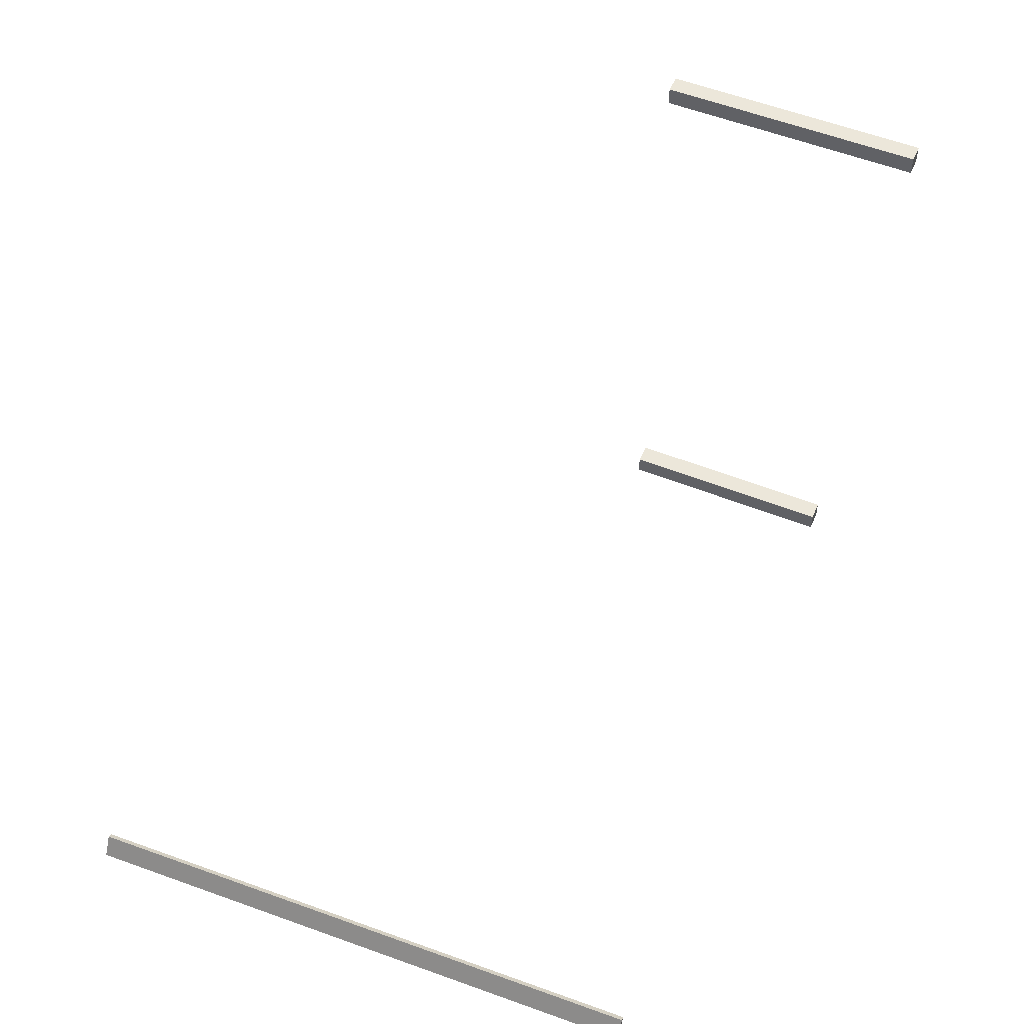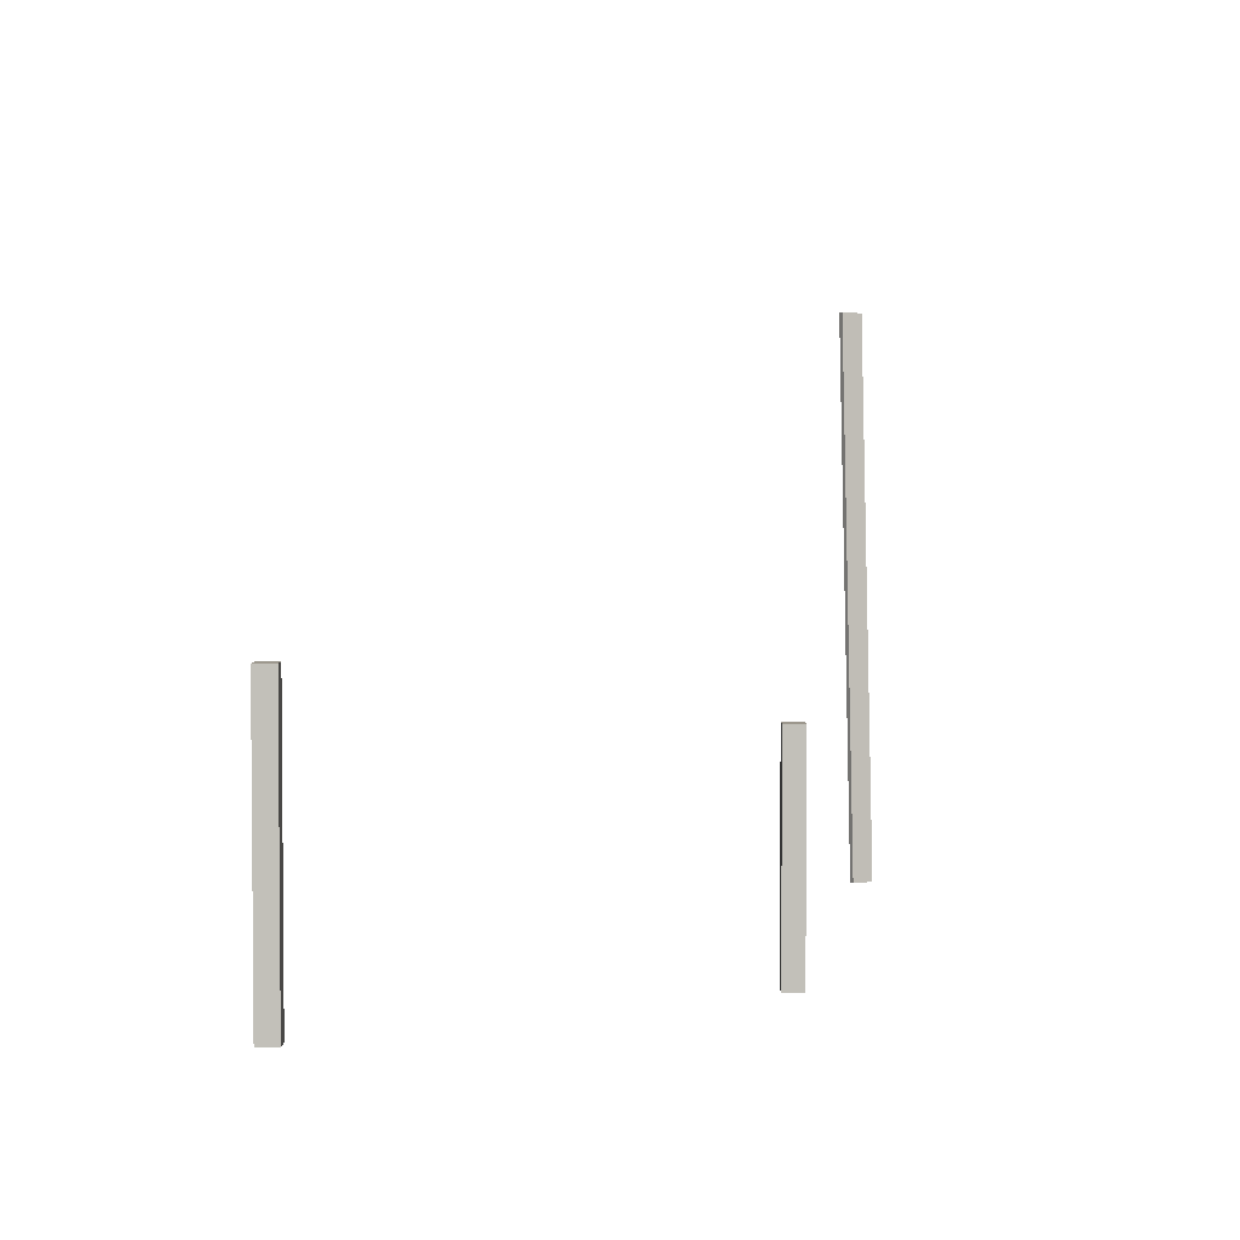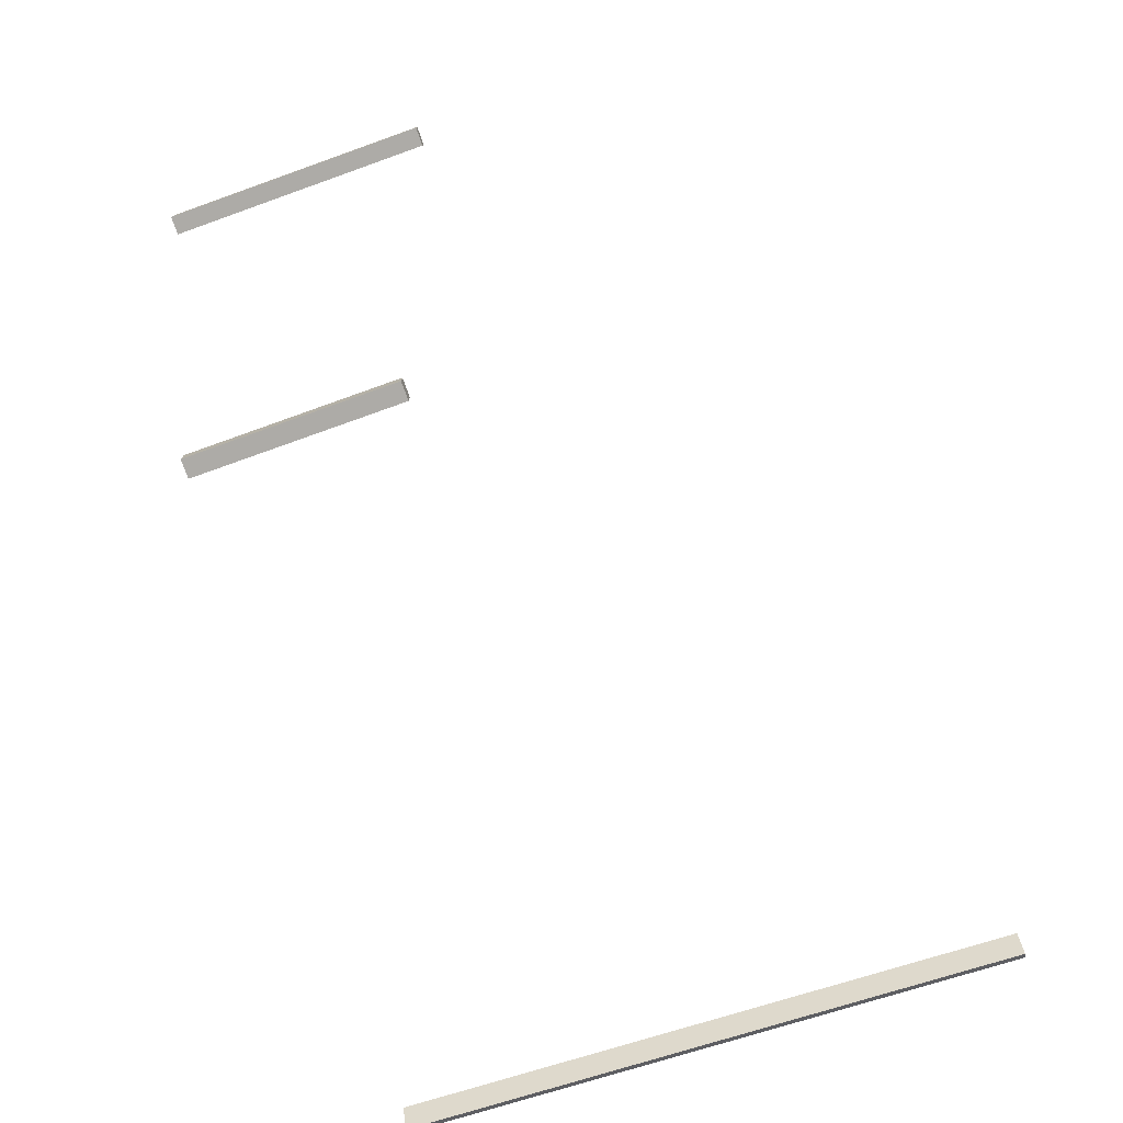
<metadata>
{"format":"obj","ext":"obj","renderer":"f3d","projection":"perspective","resolution":1024,"background":"white","views":[{"elev":52.7,"azim":-66.5,"up":"+Z"},{"elev":3.2,"azim":89.9,"up":"+Y"},{"elev":-76.4,"azim":109.6,"up":"+Z"}]}
</metadata>
<code>
o Cube.016
v 22.09 0.1672 0.3706
v 22.09 10.74 0.3706
v 22.09 0.1672 -0.3706
v 22.09 10.74 -0.3706
v 22.83 0.1672 0.3706
v 22.83 10.74 0.3706
v 22.83 0.1672 -0.3706
v 22.83 10.74 -0.3706
f 1 2 4 3
f 3 4 8 7
f 7 8 6 5
f 5 6 2 1
f 3 7 5 1
f 8 4 2 6
o Cube.017
v 14.61 0.1672 -14.58
v 14.61 8.375 -14.58
v 14.61 0.1672 -15.32
v 14.61 8.375 -15.32
v 15.35 0.1672 -14.58
v 15.35 8.375 -14.58
v 15.35 0.1672 -15.32
v 15.35 8.375 -15.32
f 9 10 12 11
f 11 12 16 15
f 15 16 14 13
f 13 14 10 9
f 11 15 13 9
f 16 12 10 14
o Cube.019
v -8.895 -0.3034 -18.87
v -10.06 22.28 -18.43
v -9.353 -0.3081 -19.68
v -10.52 22.28 -19.24
v -8.714 -0.2924 -18.97
v -9.878 22.29 -18.53
v -9.172 -0.2972 -19.78
v -10.34 22.29 -19.34
f 17 18 20 19
f 19 20 24 23
f 23 24 22 21
f 21 22 18 17
f 19 23 21 17
f 24 20 18 22

</code>
